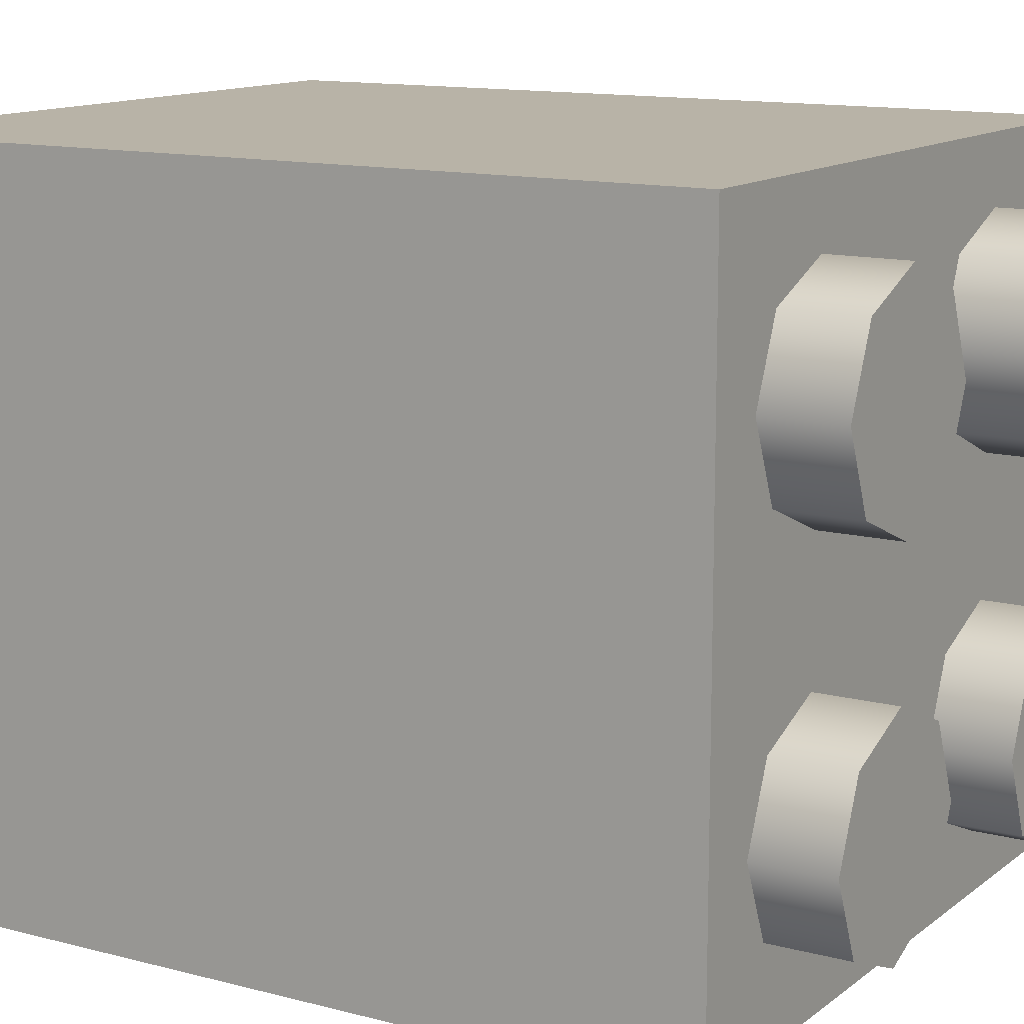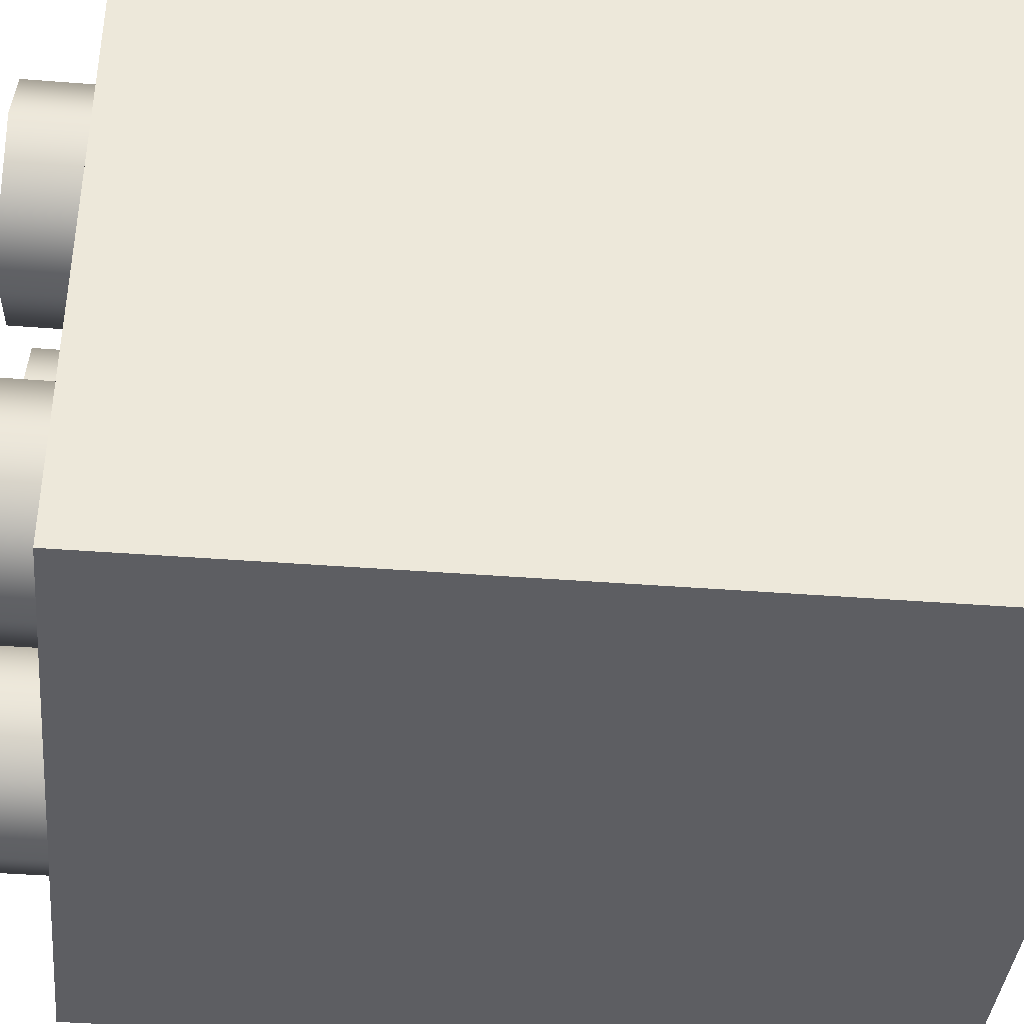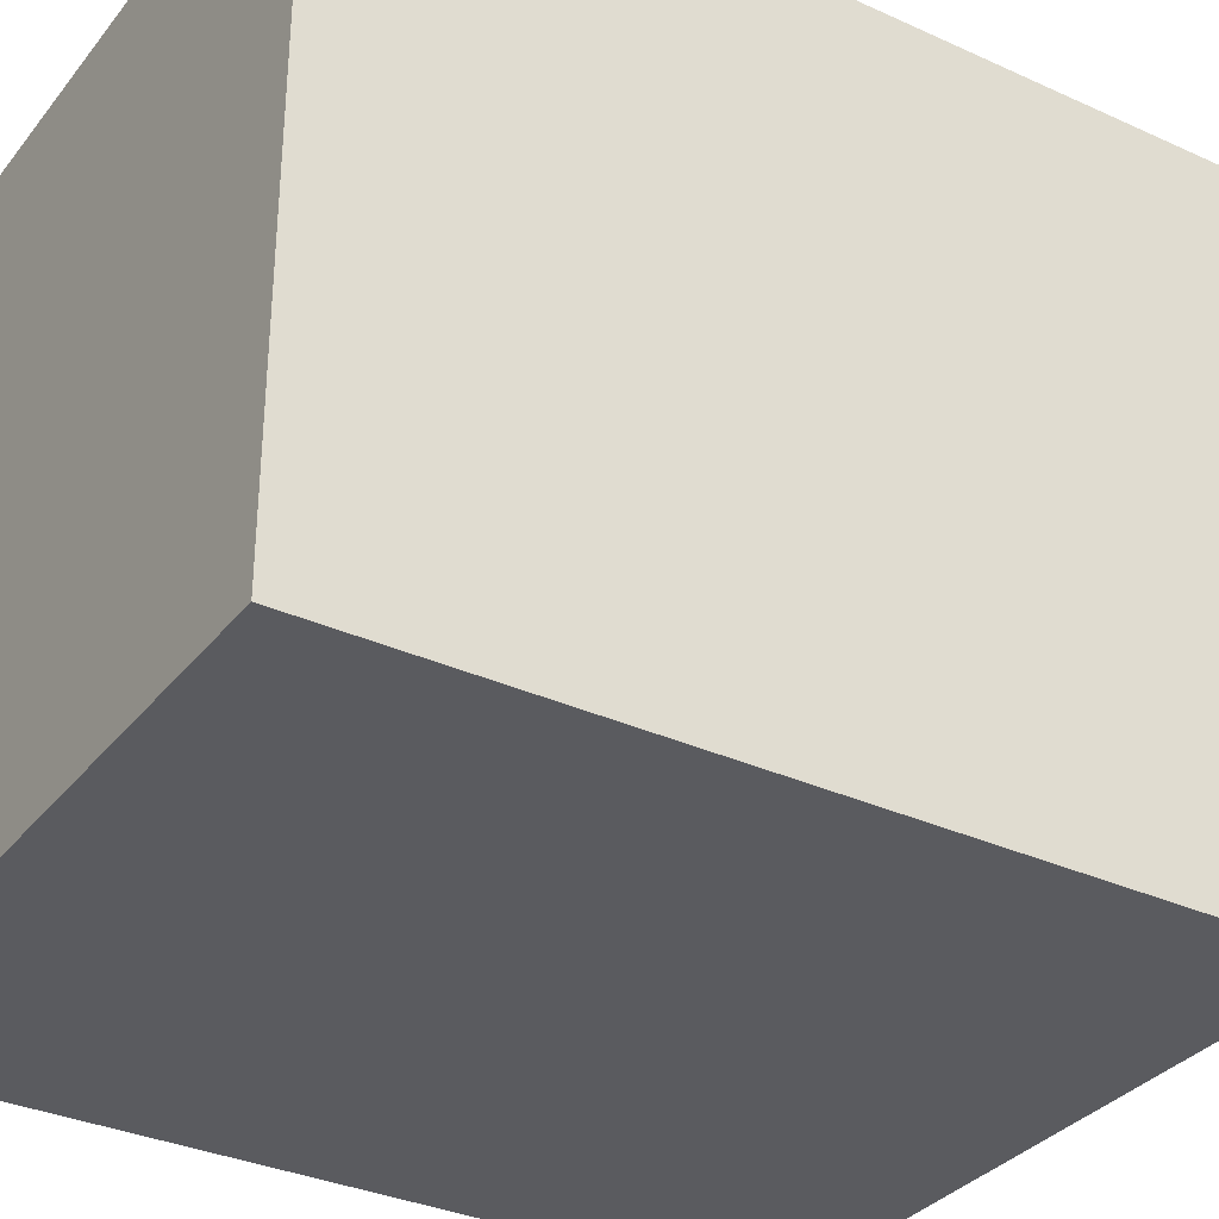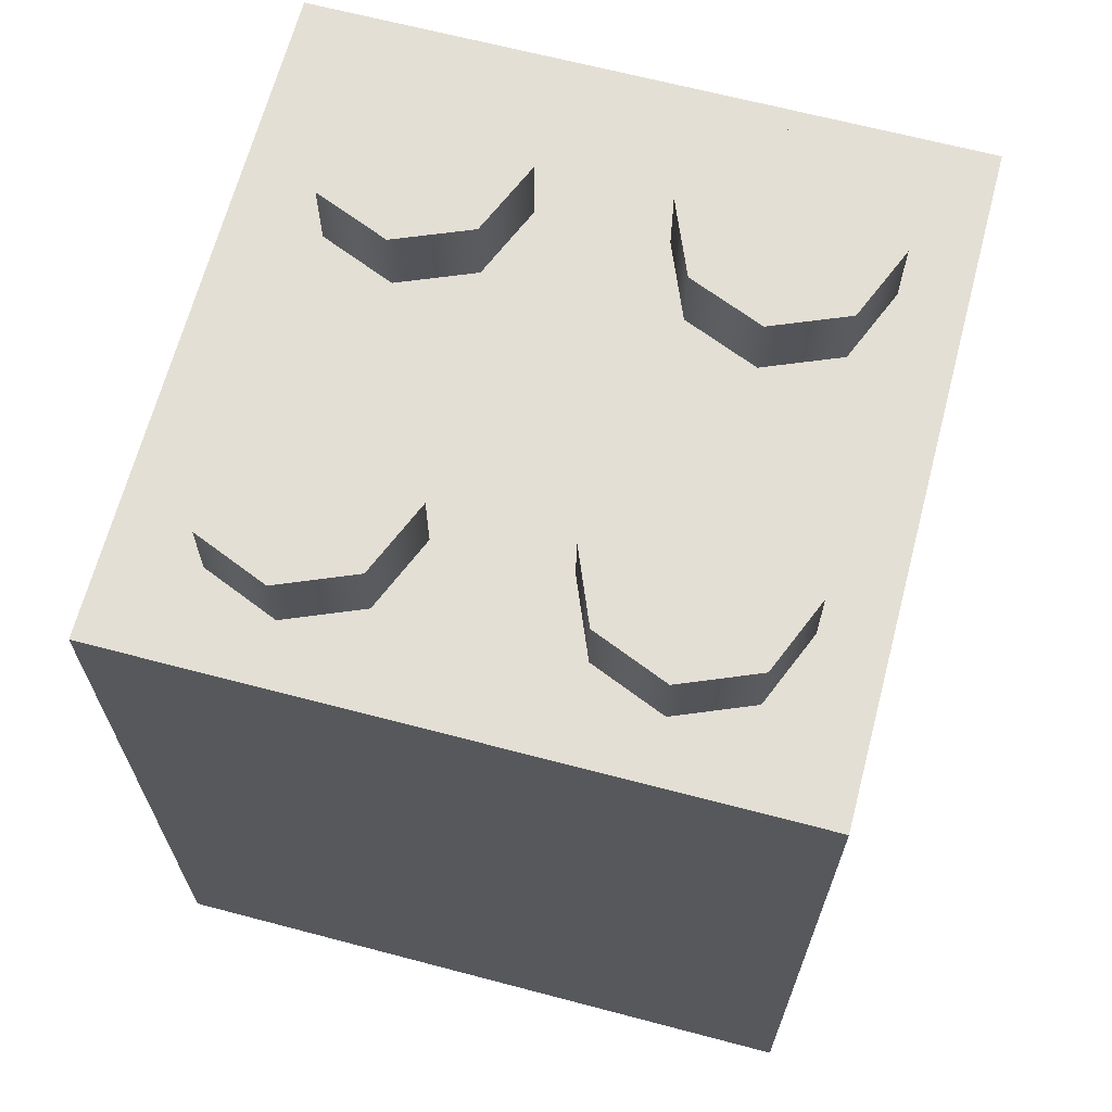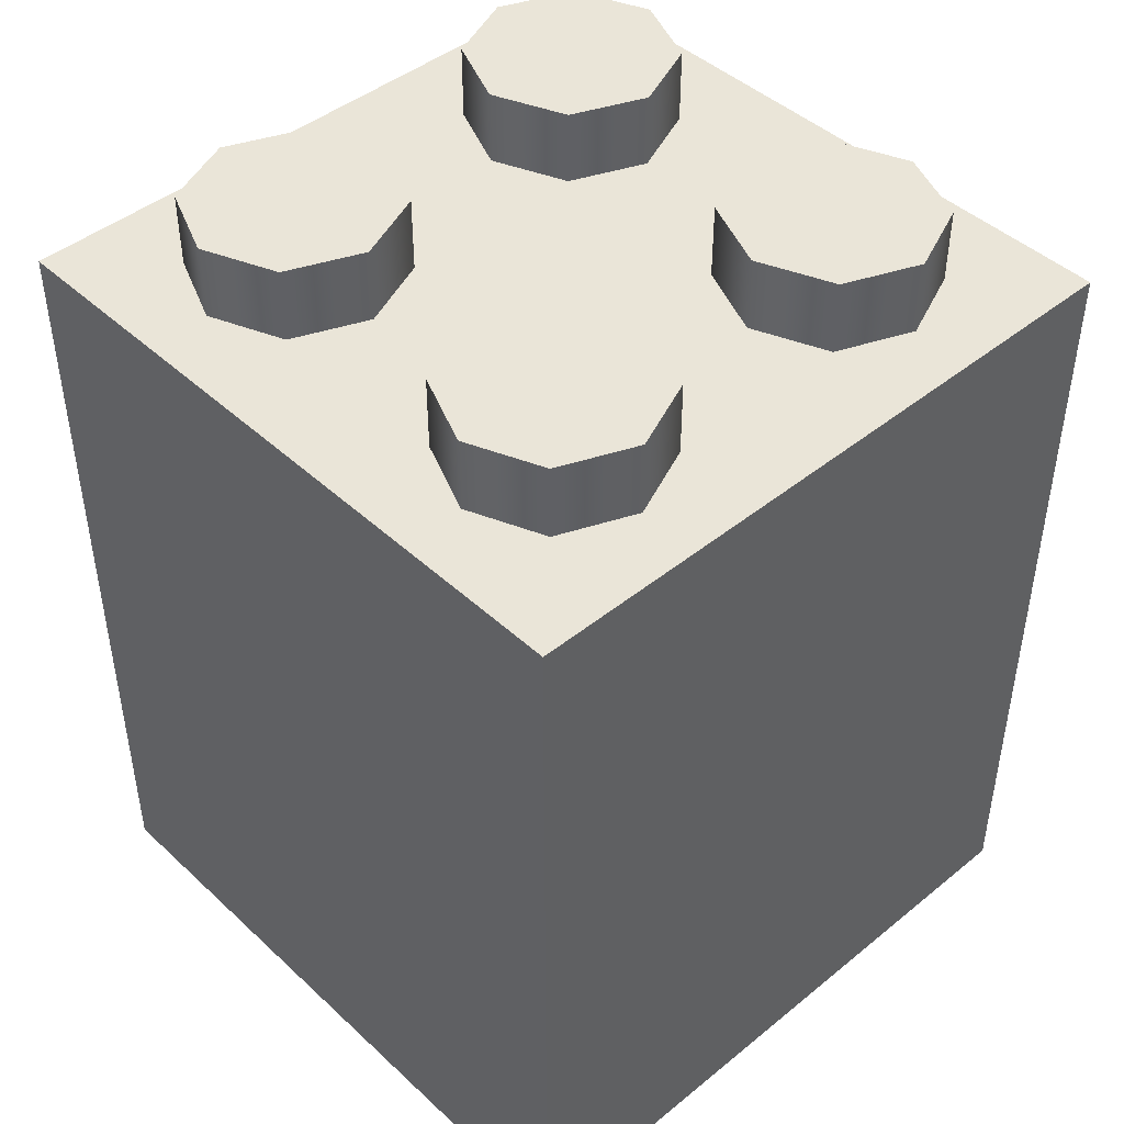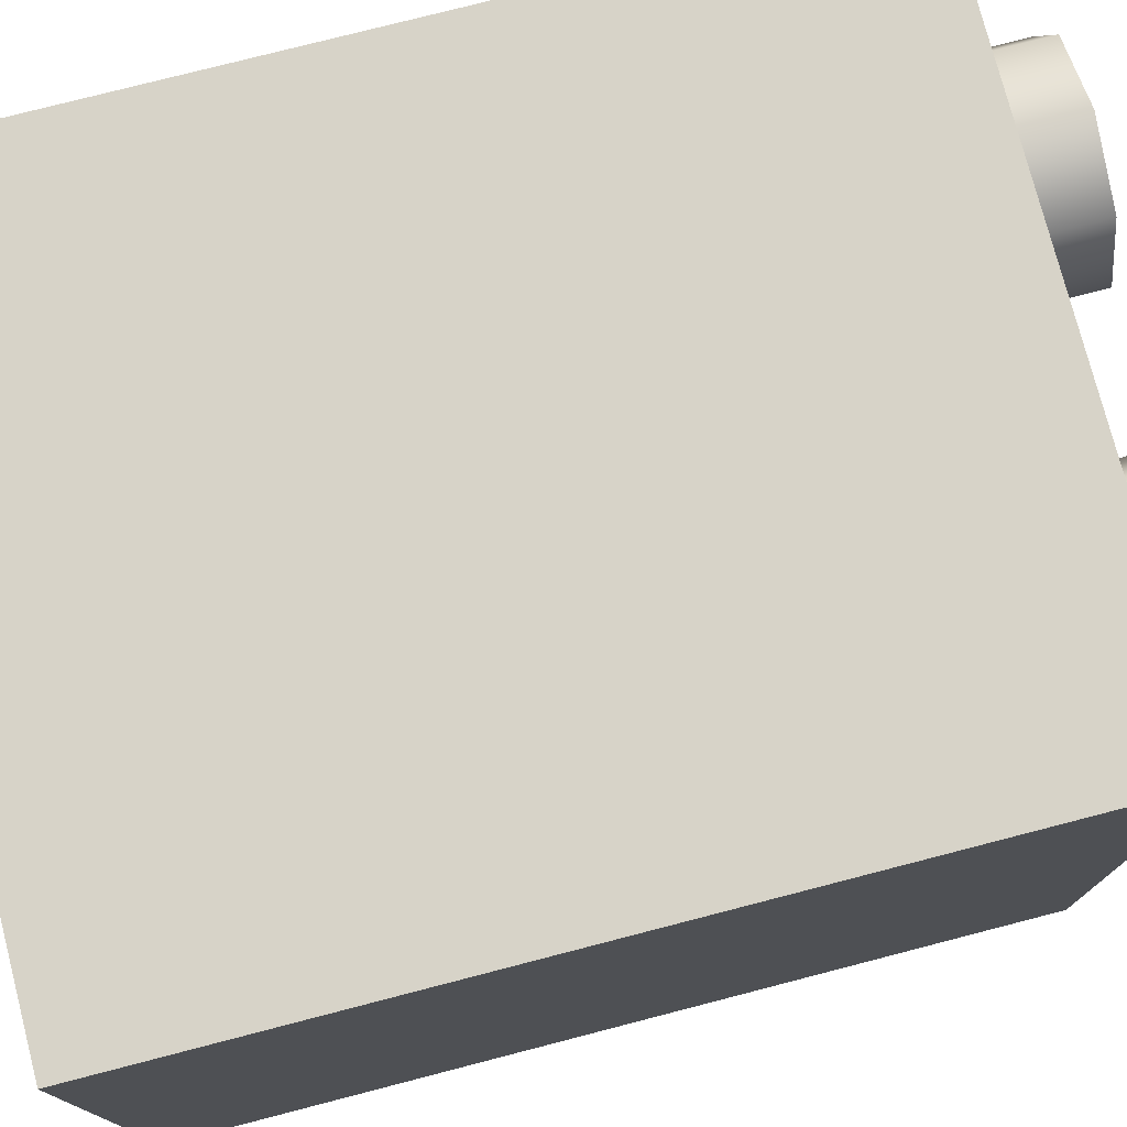
<metadata>
{"format":"obj","ext":"obj","renderer":"f3d","projection":"perspective","resolution":1024,"background":"white","views":[{"elev":12.8,"azim":121.2,"up":"+Z"},{"elev":-39.3,"azim":-95.6,"up":"+Z"},{"elev":-33.2,"azim":57.9,"up":"+Z"},{"elev":66.3,"azim":-75.2,"up":"+Y"},{"elev":44.9,"azim":46.8,"up":"+Y"},{"elev":76.5,"azim":75.5,"up":"+Z"}]}
</metadata>
<code>
g X_BottomRight_5
v 0.1337 0.01993 -0.02532
v 0.1345 0.02171 -0.02708
v 0.1345 0.01993 -0.02708
v 0.1337 0.02171 -0.02532
v 0.132 0.01993 -0.02459
v 0.132 0.02171 -0.02459
v 0.1302 0.01993 -0.02532
v 0.1302 0.02171 -0.02532
v 0.1295 0.01993 -0.02708
v 0.1295 0.02171 -0.02708
v 0.1302 0.01993 -0.02884
v 0.1302 0.02171 -0.02884
v 0.132 0.01993 -0.02957
v 0.132 0.02171 -0.02957
v 0.1337 0.01993 -0.02884
v 0.1337 0.02171 -0.02884
v 0.1345 0.01993 -0.02708
v 0.1345 0.02171 -0.02708
v 0.1337 0.01993 -0.01732
v 0.1345 0.02171 -0.01908
v 0.1345 0.01993 -0.01908
v 0.1337 0.02171 -0.01732
v 0.132 0.01993 -0.01659
v 0.132 0.02171 -0.01659
v 0.1302 0.01993 -0.01732
v 0.1302 0.02171 -0.01732
v 0.1295 0.01993 -0.01908
v 0.1295 0.02171 -0.01908
v 0.1302 0.01993 -0.02084
v 0.1302 0.02171 -0.02084
v 0.132 0.01993 -0.02157
v 0.132 0.02171 -0.02157
v 0.1337 0.01993 -0.02084
v 0.1337 0.02171 -0.02084
v 0.1345 0.01993 -0.01908
v 0.1345 0.02171 -0.01908
v 0.1257 0.01993 -0.02538
v 0.1264 0.02171 -0.02714
v 0.1264 0.01993 -0.02714
v 0.1257 0.02171 -0.02538
v 0.1239 0.01993 -0.02465
v 0.1239 0.02171 -0.02465
v 0.1222 0.01993 -0.02538
v 0.1222 0.02171 -0.02538
v 0.1214 0.01993 -0.02714
v 0.1214 0.02171 -0.02714
v 0.1222 0.01993 -0.0289
v 0.1222 0.02171 -0.0289
v 0.1239 0.01993 -0.02963
v 0.1239 0.02171 -0.02963
v 0.1257 0.01993 -0.0289
v 0.1257 0.02171 -0.0289
v 0.1264 0.01993 -0.02714
v 0.1264 0.02171 -0.02714
v 0.1257 0.01993 -0.01732
v 0.1264 0.02171 -0.01908
v 0.1264 0.01993 -0.01908
v 0.1257 0.02171 -0.01732
v 0.1239 0.01993 -0.01659
v 0.1239 0.02171 -0.01659
v 0.1222 0.01993 -0.01732
v 0.1222 0.02171 -0.01732
v 0.1214 0.01993 -0.01908
v 0.1214 0.02171 -0.01908
v 0.1222 0.01993 -0.02084
v 0.1222 0.02171 -0.02084
v 0.1239 0.01993 -0.02157
v 0.1239 0.02171 -0.02157
v 0.1257 0.01993 -0.02084
v 0.1257 0.02171 -0.02084
v 0.1264 0.01993 -0.01908
v 0.1264 0.02171 -0.01908
v 0.12 0.0005924 -0.01508
v 0.12 0.01994 -0.01508
v 0.1359 0.01994 -0.01508
v 0.1359 0.0005924 -0.01508
v 0.12 0.01994 -0.01508
v 0.12 0.01994 -0.03102
v 0.1359 0.01994 -0.03102
v 0.1359 0.01994 -0.01508
v 0.12 0.01994 -0.03102
v 0.12 0.0005924 -0.03102
v 0.1359 0.0005924 -0.03102
v 0.1359 0.01994 -0.03102
v 0.12 0.0005924 -0.03102
v 0.12 0.0005924 -0.01508
v 0.1359 0.0005924 -0.01508
v 0.1359 0.0005924 -0.03102
v 0.1359 0.0005924 -0.01508
v 0.1359 0.01994 -0.01508
v 0.1359 0.01994 -0.03102
v 0.1359 0.0005924 -0.03102
v 0.12 0.0005924 -0.03102
v 0.12 0.01994 -0.03102
v 0.12 0.01994 -0.01508
v 0.12 0.0005924 -0.01508
v 0.1337 0.02171 -0.02884
v 0.132 0.02171 -0.02708
v 0.132 0.02171 -0.02957
v 0.1345 0.02171 -0.02708
v 0.1302 0.02171 -0.02884
v 0.1337 0.02171 -0.02532
v 0.1295 0.02171 -0.02708
v 0.132 0.02171 -0.02459
v 0.1302 0.02171 -0.02532
v 0.1337 0.02171 -0.02084
v 0.132 0.02171 -0.01908
v 0.132 0.02171 -0.02157
v 0.1345 0.02171 -0.01908
v 0.1302 0.02171 -0.02084
v 0.1337 0.02171 -0.01732
v 0.1295 0.02171 -0.01908
v 0.132 0.02171 -0.01659
v 0.1302 0.02171 -0.01732
v 0.1257 0.02171 -0.0289
v 0.1239 0.02171 -0.02714
v 0.1239 0.02171 -0.02963
v 0.1264 0.02171 -0.02714
v 0.1222 0.02171 -0.0289
v 0.1257 0.02171 -0.02538
v 0.1214 0.02171 -0.02714
v 0.1239 0.02171 -0.02465
v 0.1222 0.02171 -0.02538
v 0.1257 0.02171 -0.02084
v 0.1239 0.02171 -0.01908
v 0.1239 0.02171 -0.02157
v 0.1264 0.02171 -0.01908
v 0.1222 0.02171 -0.02084
v 0.1257 0.02171 -0.01732
v 0.1214 0.02171 -0.01908
v 0.1239 0.02171 -0.01659
v 0.1222 0.02171 -0.01732
g X_BottomRight_5_0
f 3 2 1
f 2 4 1
f 1 4 5
f 4 6 5
f 5 6 7
f 6 8 7
f 7 8 9
f 8 10 9
f 9 10 11
f 10 12 11
f 11 12 13
f 12 14 13
f 13 14 15
f 14 16 15
f 15 16 17
f 16 18 17
f 21 20 19
f 20 22 19
f 19 22 23
f 22 24 23
f 23 24 25
f 24 26 25
f 25 26 27
f 26 28 27
f 27 28 29
f 28 30 29
f 29 30 31
f 30 32 31
f 31 32 33
f 32 34 33
f 33 34 35
f 34 36 35
f 39 38 37
f 38 40 37
f 37 40 41
f 40 42 41
f 41 42 43
f 42 44 43
f 43 44 45
f 44 46 45
f 45 46 47
f 46 48 47
f 47 48 49
f 48 50 49
f 49 50 51
f 50 52 51
f 51 52 53
f 52 54 53
f 57 56 55
f 56 58 55
f 55 58 59
f 58 60 59
f 59 60 61
f 60 62 61
f 61 62 63
f 62 64 63
f 63 64 65
f 64 66 65
f 65 66 67
f 66 68 67
f 67 68 69
f 68 70 69
f 69 70 71
f 70 72 71
f 75 74 73
f 76 75 73
f 79 78 77
f 80 79 77
f 83 82 81
f 84 83 81
f 87 86 85
f 88 87 85
f 91 90 89
f 92 91 89
f 95 94 93
f 96 95 93
f 99 98 97
f 97 98 100
f 101 98 99
f 100 98 102
f 103 98 101
f 102 98 104
f 105 98 103
f 104 98 105
f 108 107 106
f 106 107 109
f 110 107 108
f 109 107 111
f 112 107 110
f 111 107 113
f 114 107 112
f 113 107 114
f 117 116 115
f 115 116 118
f 119 116 117
f 118 116 120
f 121 116 119
f 120 116 122
f 123 116 121
f 122 116 123
f 126 125 124
f 124 125 127
f 128 125 126
f 127 125 129
f 130 125 128
f 129 125 131
f 132 125 130
f 131 125 132

</code>
